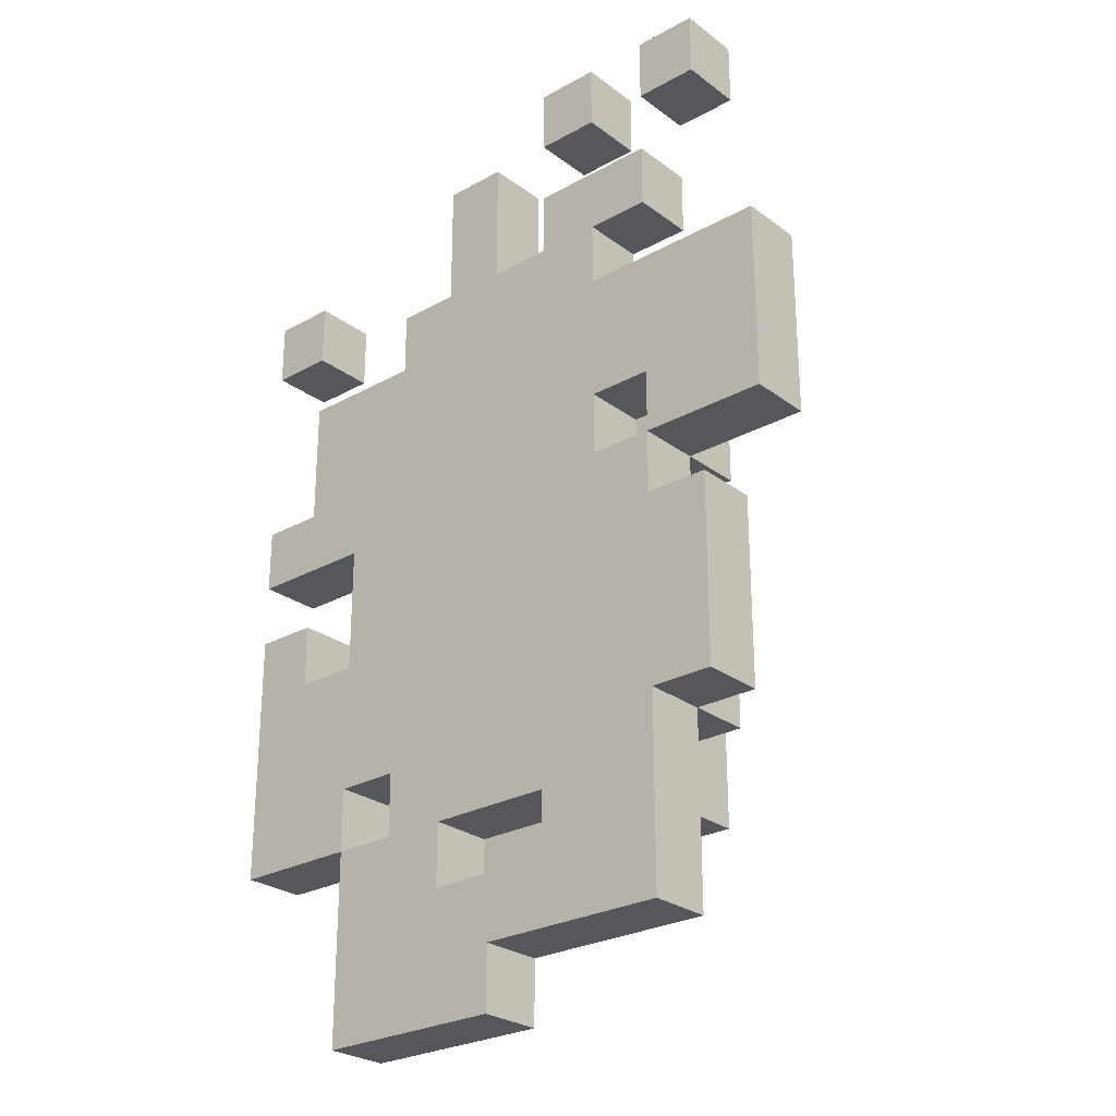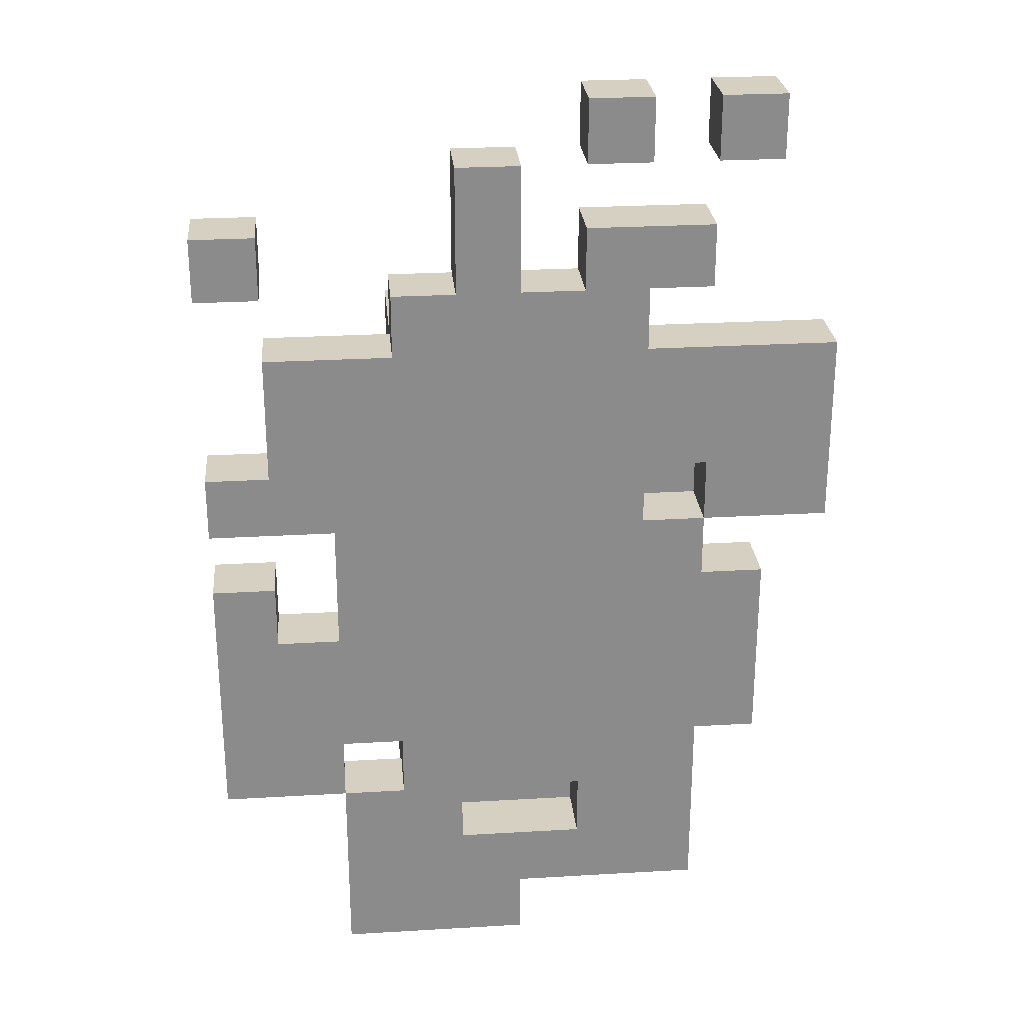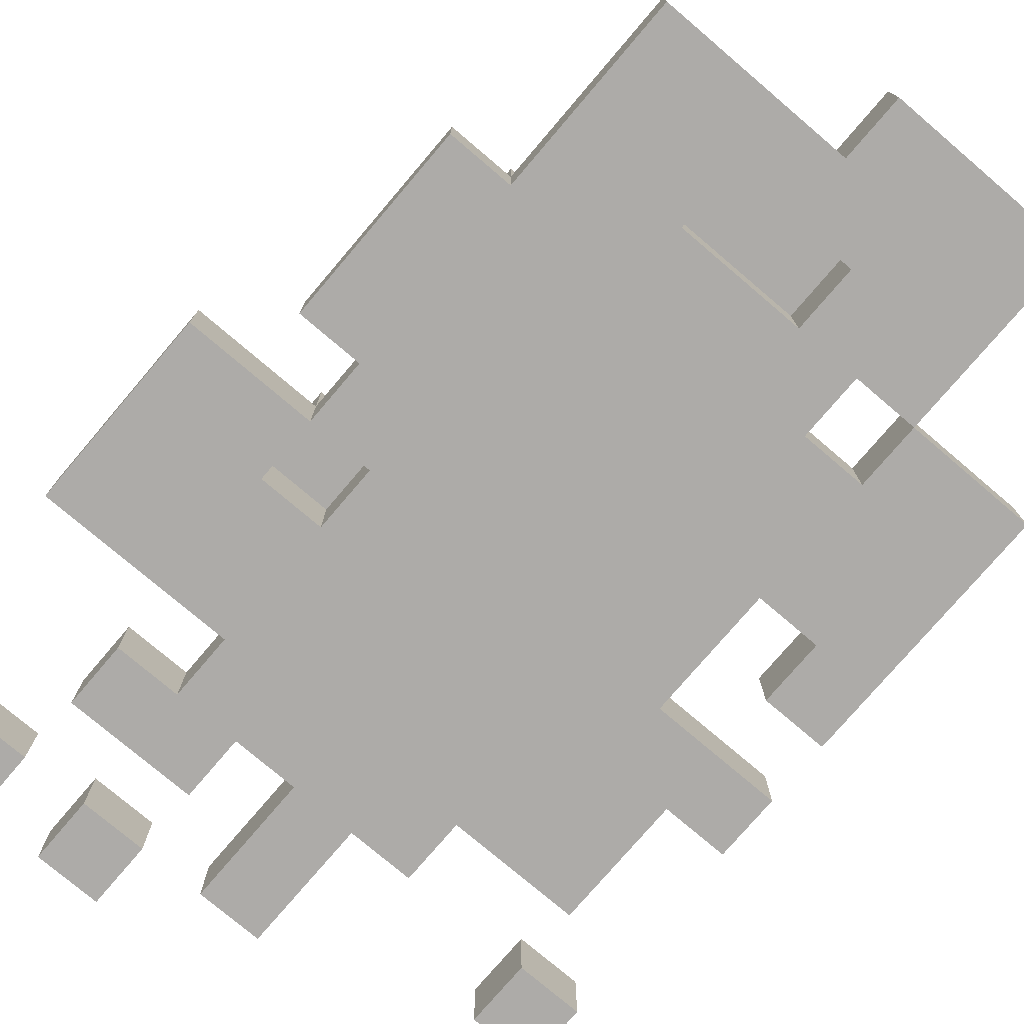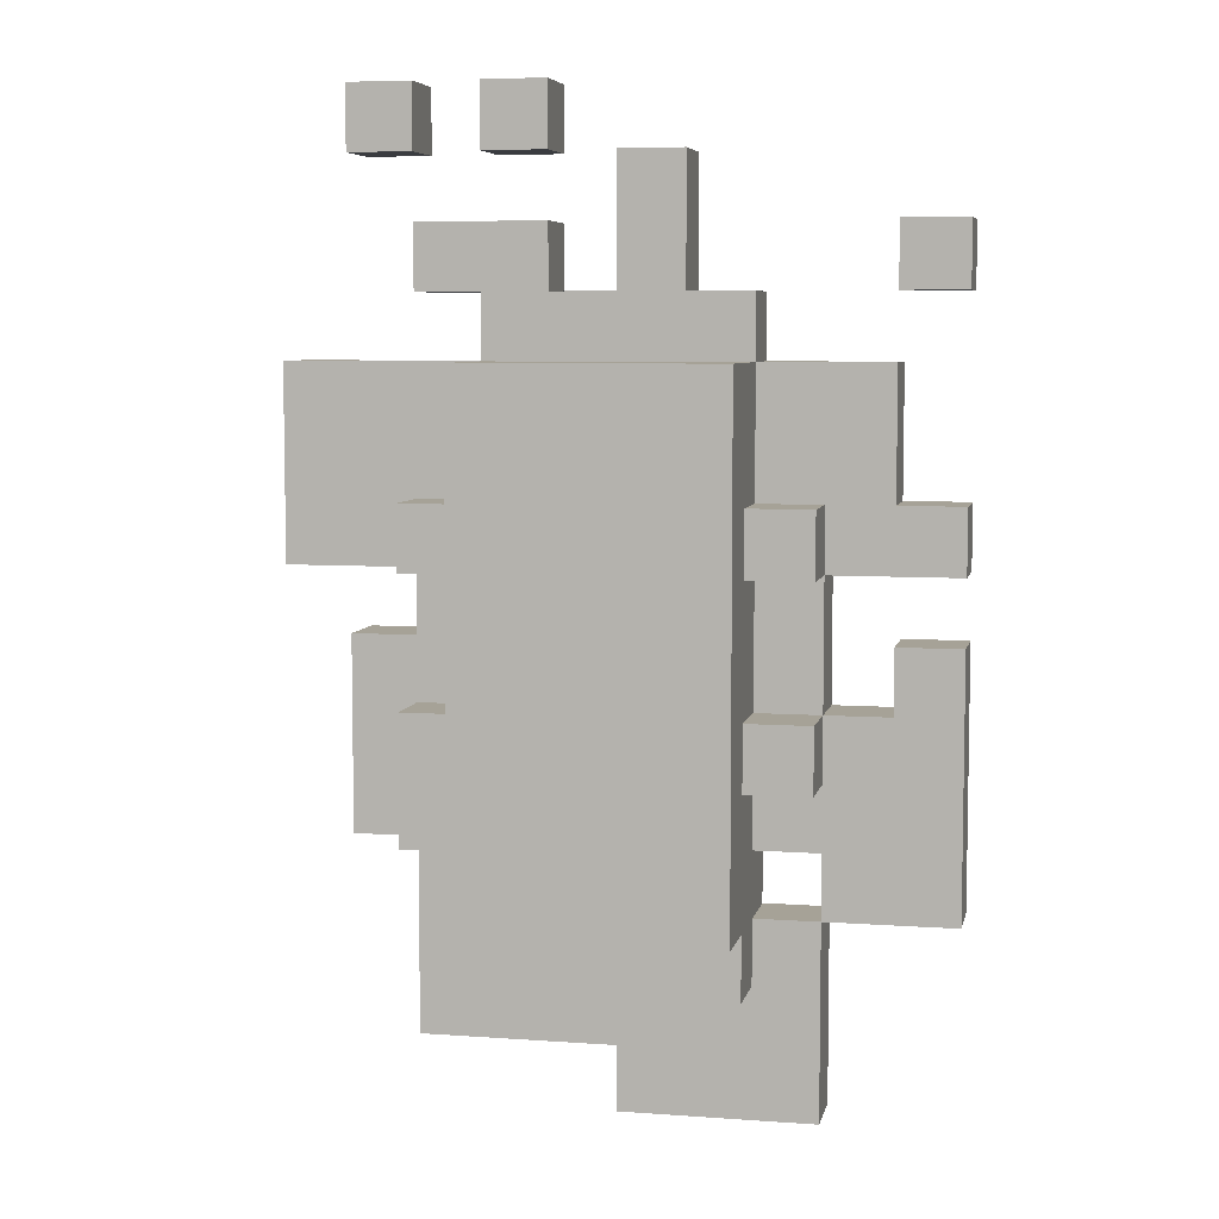
<metadata>
{"format":"obj","ext":"obj","renderer":"f3d","projection":"perspective","resolution":1024,"background":"white","views":[{"elev":-26.6,"azim":40.9,"up":"+Z"},{"elev":26.5,"azim":-5.3,"up":"+Z"},{"elev":-76.5,"azim":139.6,"up":"+Y"},{"elev":6.4,"azim":-168.0,"up":"+Z"}]}
</metadata>
<code>
v -5 0 5.5
v -5 0 4.5
v -5 0 1.5
v -5 0 0.5
v -5 0 -0.5
v -5 0 -4.5
v -5 1 5.5
v -5 1 4.5
v -5 1 1.5
v -5 1 0.5
v -5 1 -0.5
v -5 1 -4.5
v -4 0 3.5
v -4 0 1.5
v -4 1 3.5
v -4 1 1.5
v -3 0 0.5
v -3 0 -1.5
v -3 0 -4.5
v -3 0 -7.5
v -3 1 1.5
v -3 1 0.5
v -3 1 -1.5
v -3 1 -2.5
v -3 1 -4.5
v -3 1 -7.5
v -3 2 1.5
v -3 2 0.5
v -3 2 -1.5
v -3 2 -2.5
v -2 0 4.5
v -2 0 3.5
v -2 0 -3.5
v -2 0 -4.5
v -2 1 4.5
v -2 1 3.5
v -2 1 2.5
v -2 1 1.5
v -2 1 0.5
v -2 1 -0.5
v -2 1 -1.5
v -2 1 -2.5
v -2 1 -3.5
v -2 1 -4.5
v -2 1 -5.5
v -2 2 1.5
v -2 2 0.5
v -2 2 -0.5
v -2 2 -1.5
v -2 2 -2.5
v -2 2 -4.5
v -2 2 -5.5
v -2 3 3.5
v -2 3 2.5
v -2 3 -0.5
v -2 3 -3.5
v -2 3 -4.5
v -1 0 6.5
v -1 0 4.5
v -1 1 6.5
v -1 1 4.5
v 1 0 7.5
v 1 0 6.5
v 1 0 5.5
v 1 0 4.5
v 1 0 -4.5
v 1 0 -5.5
v 1 1 7.5
v 1 1 6.5
v 1 1 5.5
v 1 1 4.5
v 1 1 -4.5
v 1 1 -5.5
v 3 0 7.5
v 3 0 6.5
v 3 0 1.5
v 3 0 0.5
v 3 1 7.5
v 3 1 6.5
v 3 1 1.5
v 3 1 0.5
v -4 0 5.5
v -4 0 4.5
v -4 0 -0.5
v -4 0 -1.5
v -4 1 5.5
v -4 1 4.5
v -4 1 -0.5
v -4 1 -1.5
v -3 0 -3.5
v -3 0 -4.5
v -3 1 -3.5
v -3 1 -4.5
v -1 0 -4.5
v -1 0 -5.5
v -1 1 -4.5
v -1 1 -5.5
v 0 0 6.5
v 0 0 4.5
v 0 0 -6.5
v 0 0 -7.5
v 0 1 6.5
v 0 1 4.5
v 0 1 -6.5
v 0 1 -7.5
v 2 0 7.5
v 2 0 6.5
v 2 0 4.5
v 2 0 3.5
v 2 0 1.5
v 2 0 0.5
v 2 1 7.5
v 2 1 6.5
v 2 1 4.5
v 2 1 3.5
v 2 1 2.5
v 2 1 1.5
v 2 1 0.5
v 2 1 -0.5
v 2 1 -1.5
v 2 1 -3.5
v 2 1 -5.5
v 2 2 1.5
v 2 2 0.5
v 2 2 -1.5
v 2 2 -2.5
v 2 2 -3.5
v 2 2 -4.5
v 2 2 -5.5
v 2 3 3.5
v 2 3 2.5
v 2 3 -0.5
v 2 3 -3.5
v 2 3 -4.5
v 3 0 5.5
v 3 0 4.5
v 3 0 0.5
v 3 0 -0.5
v 3 0 -3.5
v 3 0 -6.5
v 3 1 5.5
v 3 1 4.5
v 3 1 1.5
v 3 1 0.5
v 3 1 -0.5
v 3 1 -1.5
v 3 1 -2.5
v 3 1 -3.5
v 3 1 -6.5
v 3 2 1.5
v 3 2 0.5
v 3 2 -1.5
v 3 2 -2.5
v 3 2 -3.5
v 4 0 7.5
v 4 0 6.5
v 4 0 -0.5
v 4 0 -3.5
v 4 1 7.5
v 4 1 6.5
v 4 1 -0.5
v 4 1 -3.5
v 5 0 3.5
v 5 0 0.5
v 5 1 3.5
v 5 1 0.5
v 1 0 7.5
v 1 1 7.5
v 2 0 7.5
v 2 1 7.5
v 3 0 7.5
v 3 1 7.5
v 4 0 7.5
v 4 1 7.5
v -1 0 6.5
v -1 1 6.5
v 0 0 6.5
v 0 1 6.5
v -5 0 5.5
v -5 1 5.5
v -4 0 5.5
v -4 1 5.5
v 1 0 5.5
v 1 1 5.5
v 3 0 5.5
v 3 1 5.5
v -2 0 4.5
v -2 1 4.5
v -1 0 4.5
v -1 1 4.5
v 0 0 4.5
v 0 1 4.5
v 1 0 4.5
v 1 1 4.5
v -4 0 3.5
v -4 1 3.5
v -2 0 3.5
v -2 1 3.5
v -2 3 3.5
v 1 1 3.5
v 1 3 3.5
v 2 0 3.5
v 2 1 3.5
v 2 3 3.5
v 5 0 3.5
v 5 1 3.5
v -5 0 1.5
v -5 1 1.5
v -4 0 1.5
v -4 1 1.5
v -3 1 1.5
v -3 2 1.5
v -2 1 1.5
v -2 2 1.5
v 2 1 1.5
v 2 2 1.5
v 3 1 1.5
v 3 2 1.5
v 2 0 0.5
v 2 1 0.5
v 3 0 0.5
v 3 1 0.5
v -5 0 -0.5
v -5 1 -0.5
v -4 0 -0.5
v -4 1 -0.5
v 3 0 -0.5
v 3 1 -0.5
v 4 0 -0.5
v 4 1 -0.5
v -4 0 -1.5
v -4 1 -1.5
v -3 0 -1.5
v -3 1 -1.5
v -3 2 -1.5
v -2 1 -1.5
v -2 2 -1.5
v 2 1 -1.5
v 2 2 -1.5
v 3 1 -1.5
v 3 2 -1.5
v -3 0 -4.5
v -3 1 -4.5
v -2 0 -4.5
v -2 1 -4.5
v -1 0 -5.5
v -1 1 -5.5
v 1 0 -5.5
v 1 1 -5.5
v 1 0 6.5
v 1 1 6.5
v 2 0 6.5
v 2 1 6.5
v 3 0 6.5
v 3 1 6.5
v 4 0 6.5
v 4 1 6.5
v -5 0 4.5
v -5 1 4.5
v -4 0 4.5
v -4 1 4.5
v 2 0 4.5
v 2 1 4.5
v 3 0 4.5
v 3 1 4.5
v 2 0 1.5
v 2 1 1.5
v 3 0 1.5
v 3 1 1.5
v -5 0 0.5
v -5 1 0.5
v -3 0 0.5
v -3 1 0.5
v -3 2 0.5
v -2 1 0.5
v -2 2 0.5
v 2 1 0.5
v 2 2 0.5
v 3 0 0.5
v 3 1 0.5
v 3 2 0.5
v 5 0 0.5
v 5 1 0.5
v -3 1 -2.5
v -3 2 -2.5
v -2 1 -2.5
v -2 2 -2.5
v -3 0 -3.5
v -3 1 -3.5
v -2 0 -3.5
v -2 1 -3.5
v 2 1 -3.5
v 2 2 -3.5
v 3 0 -3.5
v 3 1 -3.5
v 3 2 -3.5
v 4 0 -3.5
v 4 1 -3.5
v -5 0 -4.5
v -5 1 -4.5
v -3 0 -4.5
v -3 1 -4.5
v -2 2 -4.5
v -2 3 -4.5
v -1 0 -4.5
v -1 1 -4.5
v -1 2 -4.5
v -1 3 -4.5
v 0 0 -4.5
v 0 1 -4.5
v 0 2 -4.5
v 0 3 -4.5
v 1 0 -4.5
v 1 1 -4.5
v 1 2 -4.5
v 1 3 -4.5
v 2 2 -4.5
v 2 3 -4.5
v -2 1 -5.5
v -2 2 -5.5
v -1 1 -5.5
v -1 2 -5.5
v 1 1 -5.5
v 2 1 -5.5
v 2 2 -5.5
v 0 0 -6.5
v 0 1 -6.5
v 1 0 -6.5
v 1 1 -6.5
v 2 0 -6.5
v 2 1 -6.5
v 3 0 -6.5
v 3 1 -6.5
v -3 0 -7.5
v -3 1 -7.5
v 0 0 -7.5
v 0 1 -7.5
v 1 0 7.5
v 2 0 7.5
v 3 0 7.5
v 4 0 7.5
v -1 0 6.5
v 0 0 6.5
v 1 0 6.5
v 2 0 6.5
v 3 0 6.5
v 4 0 6.5
v -5 0 5.5
v -4 0 5.5
v 1 0 5.5
v 3 0 5.5
v -5 0 4.5
v -4 0 4.5
v -2 0 4.5
v -1 0 4.5
v 0 0 4.5
v 1 0 4.5
v 2 0 4.5
v 3 0 4.5
v -4 0 3.5
v -2 0 3.5
v 1 0 3.5
v 2 0 3.5
v 5 0 3.5
v -2 0 2.5
v 1 0 2.5
v 2 0 2.5
v -5 0 1.5
v -4 0 1.5
v -2 0 1.5
v -1 0 1.5
v 1 0 1.5
v 2 0 1.5
v 3 0 1.5
v -5 0 0.5
v -3 0 0.5
v -2 0 0.5
v -1 0 0.5
v 1 0 0.5
v 2 0 0.5
v 3 0 0.5
v 5 0 0.5
v -5 0 -0.5
v -4 0 -0.5
v -2 0 -0.5
v -1 0 -0.5
v 1 0 -0.5
v 2 0 -0.5
v 3 0 -0.5
v 4 0 -0.5
v -4 0 -1.5
v -3 0 -1.5
v -2 0 -1.5
v -1 0 -1.5
v 1 0 -1.5
v 2 0 -1.5
v 3 0 -1.5
v -2 0 -2.5
v -1 0 -2.5
v 0 0 -2.5
v 1 0 -2.5
v 2 0 -2.5
v -3 0 -3.5
v -2 0 -3.5
v -1 0 -3.5
v 0 0 -3.5
v 1 0 -3.5
v 2 0 -3.5
v 3 0 -3.5
v 4 0 -3.5
v -5 0 -4.5
v -3 0 -4.5
v -2 0 -4.5
v -1 0 -4.5
v 0 0 -4.5
v 1 0 -4.5
v -2 0 -5.5
v -1 0 -5.5
v 1 0 -5.5
v 2 0 -5.5
v -2 0 -6.5
v -1 0 -6.5
v 0 0 -6.5
v 1 0 -6.5
v 2 0 -6.5
v 3 0 -6.5
v -3 0 -7.5
v 0 0 -7.5
v 2 1 1.5
v 3 1 1.5
v 2 1 0.5
v 3 1 0.5
v -1 1 -4.5
v 0 1 -4.5
v 1 1 -4.5
v -1 1 -5.5
v 1 1 -5.5
v 1 1 7.5
v 2 1 7.5
v 3 1 7.5
v 4 1 7.5
v -1 1 6.5
v 0 1 6.5
v 1 1 6.5
v 2 1 6.5
v 3 1 6.5
v 4 1 6.5
v -5 1 5.5
v -4 1 5.5
v 1 1 5.5
v 3 1 5.5
v -5 1 4.5
v -4 1 4.5
v -2 1 4.5
v -1 1 4.5
v 0 1 4.5
v 1 1 4.5
v 2 1 4.5
v 3 1 4.5
v -4 1 3.5
v -2 1 3.5
v 1 1 3.5
v 2 1 3.5
v 5 1 3.5
v -2 1 2.5
v 2 1 2.5
v -5 1 1.5
v -4 1 1.5
v -3 1 1.5
v -2 1 1.5
v 2 1 1.5
v 3 1 1.5
v -5 1 0.5
v -3 1 0.5
v -2 1 0.5
v 2 1 0.5
v 3 1 0.5
v 5 1 0.5
v -5 1 -0.5
v -4 1 -0.5
v -2 1 -0.5
v 2 1 -0.5
v 3 1 -0.5
v 4 1 -0.5
v -4 1 -1.5
v -3 1 -1.5
v -2 1 -1.5
v 2 1 -1.5
v 3 1 -1.5
v -3 1 -2.5
v -2 1 -2.5
v 3 1 -2.5
v -3 1 -3.5
v -2 1 -3.5
v 2 1 -3.5
v 3 1 -3.5
v 4 1 -3.5
v -5 1 -4.5
v -3 1 -4.5
v -2 1 -4.5
v -2 1 -5.5
v -1 1 -5.5
v 1 1 -5.5
v 2 1 -5.5
v -2 1 -6.5
v -1 1 -6.5
v 0 1 -6.5
v 1 1 -6.5
v 2 1 -6.5
v 3 1 -6.5
v -3 1 -7.5
v 0 1 -7.5
v -3 2 1.5
v -2 2 1.5
v 2 2 1.5
v 3 2 1.5
v -3 2 0.5
v -2 2 0.5
v 2 2 0.5
v 3 2 0.5
v -3 2 -1.5
v -2 2 -1.5
v 2 2 -1.5
v 3 2 -1.5
v -3 2 -2.5
v -2 2 -2.5
v 2 2 -2.5
v 3 2 -2.5
v 2 2 -3.5
v 3 2 -3.5
v -2 2 -4.5
v -1 2 -4.5
v 0 2 -4.5
v 1 2 -4.5
v 2 2 -4.5
v -2 2 -5.5
v -1 2 -5.5
v 2 2 -5.5
v -2 3 3.5
v 1 3 3.5
v 2 3 3.5
v -2 3 2.5
v 1 3 2.5
v 2 3 2.5
v -2 3 -0.5
v -1 3 -0.5
v 1 3 -0.5
v 2 3 -0.5
v -1 3 -1.5
v 0 3 -1.5
v 1 3 -1.5
v 0 3 -2.5
v 1 3 -2.5
v -2 3 -3.5
v -1 3 -3.5
v 0 3 -3.5
v 1 3 -3.5
v 2 3 -3.5
v -2 3 -4.5
v -1 3 -4.5
v 0 3 -4.5
v 1 3 -4.5
v 2 3 -4.5
f 7 2 1
f 8 2 7
f 9 4 3
f 10 4 9
f 11 6 5
f 12 6 11
f 15 14 13
f 16 14 15
f 22 18 17
f 23 18 22
f 25 20 19
f 26 20 25
f 27 22 21
f 28 22 27
f 29 24 23
f 30 24 29
f 35 32 31
f 36 32 35
f 43 34 33
f 44 34 43
f 46 38 37
f 47 40 39
f 48 41 40
f 48 40 47
f 49 41 48
f 50 43 42
f 51 45 44
f 51 44 43
f 52 45 51
f 53 37 36
f 54 47 46
f 54 37 53
f 54 46 37
f 54 48 47
f 55 50 49
f 55 48 54
f 55 49 48
f 56 43 50
f 56 50 55
f 56 51 43
f 57 51 56
f 60 59 58
f 61 59 60
f 68 63 62
f 69 63 68
f 70 65 64
f 71 65 70
f 72 67 66
f 73 67 72
f 78 75 74
f 79 75 78
f 80 77 76
f 81 77 80
f 82 83 86
f 86 83 87
f 84 85 88
f 88 85 89
f 90 91 92
f 92 91 93
f 94 95 96
f 96 95 97
f 98 99 102
f 102 99 103
f 100 101 104
f 104 101 105
f 106 107 112
f 112 107 113
f 108 109 114
f 114 109 115
f 110 111 117
f 117 111 118
f 116 117 123
f 118 119 124
f 119 120 125
f 121 122 127
f 127 122 128
f 128 122 129
f 115 116 130
f 123 124 131
f 130 116 131
f 116 123 131
f 125 126 132
f 131 124 132
f 124 119 132
f 126 127 132
f 119 125 132
f 127 128 133
f 132 127 133
f 133 128 134
f 135 136 141
f 141 136 142
f 137 138 144
f 144 138 145
f 139 140 148
f 148 140 149
f 143 144 150
f 150 144 151
f 146 147 152
f 147 148 153
f 152 147 153
f 153 148 154
f 155 156 159
f 159 156 160
f 157 158 161
f 161 158 162
f 163 164 165
f 165 164 166
f 169 168 167
f 170 168 169
f 173 172 171
f 174 172 173
f 177 176 175
f 178 176 177
f 181 180 179
f 182 180 181
f 185 184 183
f 186 184 185
f 189 188 187
f 190 188 189
f 193 192 191
f 194 192 193
f 197 196 195
f 198 196 197
f 200 199 198
f 201 199 200
f 203 201 200
f 204 201 203
f 205 203 202
f 206 203 205
f 209 208 207
f 210 208 209
f 213 212 211
f 214 212 213
f 217 216 215
f 218 216 217
f 221 220 219
f 222 220 221
f 225 224 223
f 226 224 225
f 229 228 227
f 230 228 229
f 233 232 231
f 234 232 233
f 236 235 234
f 237 235 236
f 240 239 238
f 241 239 240
f 244 243 242
f 245 243 244
f 248 247 246
f 249 247 248
f 250 251 252
f 252 251 253
f 254 255 256
f 256 255 257
f 258 259 260
f 260 259 261
f 262 263 264
f 264 263 265
f 266 267 268
f 268 267 269
f 270 271 272
f 272 271 273
f 273 274 275
f 275 274 276
f 277 278 280
f 280 278 281
f 279 280 282
f 282 280 283
f 284 285 286
f 286 285 287
f 288 289 290
f 290 289 291
f 292 293 295
f 295 293 296
f 294 295 297
f 297 295 298
f 299 300 301
f 301 300 302
f 303 304 307
f 307 304 308
f 305 306 309
f 309 306 310
f 307 308 311
f 311 308 312
f 309 310 313
f 313 310 314
f 311 312 315
f 315 312 316
f 315 316 317
f 317 316 318
f 319 320 321
f 321 320 322
f 321 322 323
f 323 322 324
f 324 322 325
f 326 327 328
f 328 327 329
f 328 329 330
f 330 329 331
f 330 331 332
f 332 331 333
f 334 335 336
f 336 335 337
f 344 339 338
f 345 339 344
f 346 341 340
f 347 341 346
f 352 349 348
f 353 349 352
f 355 343 342
f 356 343 355
f 357 351 350
f 358 351 357
f 359 351 358
f 361 356 355
f 361 358 357
f 361 357 356
f 361 355 354
f 362 358 361
f 363 358 362
f 365 362 361
f 365 361 360
f 366 363 362
f 366 362 365
f 367 364 363
f 367 363 366
f 369 365 360
f 370 366 365
f 370 367 366
f 370 365 369
f 371 367 370
f 372 367 371
f 373 364 367
f 373 367 372
f 374 364 373
f 375 369 368
f 375 370 369
f 376 370 375
f 377 371 370
f 377 370 376
f 378 372 371
f 378 371 377
f 379 373 372
f 379 372 378
f 380 373 379
f 381 364 374
f 382 364 381
f 385 377 376
f 385 380 379
f 385 378 377
f 385 379 378
f 386 380 385
f 387 380 386
f 388 381 380
f 388 380 387
f 389 381 388
f 391 384 383
f 392 385 376
f 393 386 385
f 393 385 392
f 394 387 386
f 394 386 393
f 395 388 387
f 395 387 394
f 396 389 388
f 396 388 395
f 397 390 389
f 397 389 396
f 398 396 395
f 398 393 392
f 398 392 391
f 398 394 393
f 398 395 394
f 399 396 398
f 400 396 399
f 401 396 400
f 402 397 396
f 402 396 401
f 403 398 391
f 404 399 398
f 404 398 403
f 405 400 399
f 405 399 404
f 406 401 400
f 406 400 405
f 407 402 401
f 407 401 406
f 408 397 402
f 408 402 407
f 409 390 397
f 409 397 408
f 410 390 409
f 411 391 383
f 411 403 391
f 412 403 411
f 413 405 404
f 414 406 405
f 414 405 413
f 415 407 406
f 415 406 414
f 416 408 407
f 416 407 415
f 417 414 413
f 417 413 412
f 418 414 417
f 419 408 416
f 420 409 408
f 420 408 419
f 421 418 417
f 421 417 412
f 422 419 418
f 422 418 421
f 423 419 422
f 424 420 419
f 424 419 423
f 425 409 420
f 425 420 424
f 426 409 425
f 427 421 412
f 427 422 421
f 427 423 422
f 428 423 427
f 431 430 429
f 432 430 431
f 436 434 433
f 436 435 434
f 437 435 436
f 438 439 444
f 444 439 445
f 440 441 446
f 446 441 447
f 448 449 452
f 452 449 453
f 442 443 455
f 455 443 456
f 450 451 457
f 457 451 458
f 458 451 459
f 455 456 461
f 457 458 461
f 456 457 461
f 454 455 461
f 461 458 462
f 462 458 463
f 460 461 465
f 463 464 466
f 460 465 468
f 468 465 469
f 469 465 470
f 466 464 471
f 471 464 472
f 467 468 473
f 468 469 473
f 473 469 474
f 472 464 477
f 477 464 478
f 474 475 481
f 476 477 482
f 482 477 483
f 479 480 485
f 474 481 486
f 486 481 487
f 482 483 488
f 483 484 489
f 488 483 489
f 485 486 490
f 489 484 492
f 490 491 493
f 485 490 493
f 493 491 494
f 492 484 496
f 496 484 497
f 479 485 498
f 485 493 498
f 498 493 499
f 499 500 501
f 495 496 504
f 499 501 505
f 501 502 505
f 502 503 506
f 505 502 506
f 506 503 507
f 503 504 508
f 507 503 508
f 504 496 509
f 508 504 509
f 509 496 510
f 499 505 511
f 506 507 511
f 505 506 511
f 511 507 512
f 513 514 517
f 517 514 518
f 515 516 519
f 519 516 520
f 521 522 525
f 525 522 526
f 523 524 527
f 527 524 528
f 527 528 529
f 529 528 530
f 531 532 536
f 534 535 537
f 536 532 537
f 532 533 537
f 533 534 537
f 537 535 538
f 539 540 542
f 540 541 543
f 542 540 543
f 543 541 544
f 542 543 545
f 543 544 545
f 545 544 546
f 546 544 547
f 547 544 548
f 545 546 549
f 546 547 549
f 549 547 550
f 547 548 551
f 550 547 551
f 549 550 552
f 550 551 552
f 551 548 553
f 552 551 553
f 545 549 554
f 549 552 555
f 554 549 555
f 552 553 555
f 555 553 556
f 553 548 557
f 556 553 557
f 557 548 558
f 554 555 559
f 555 556 560
f 559 555 560
f 556 557 561
f 560 556 561
f 557 558 562
f 561 557 562
f 562 558 563

</code>
